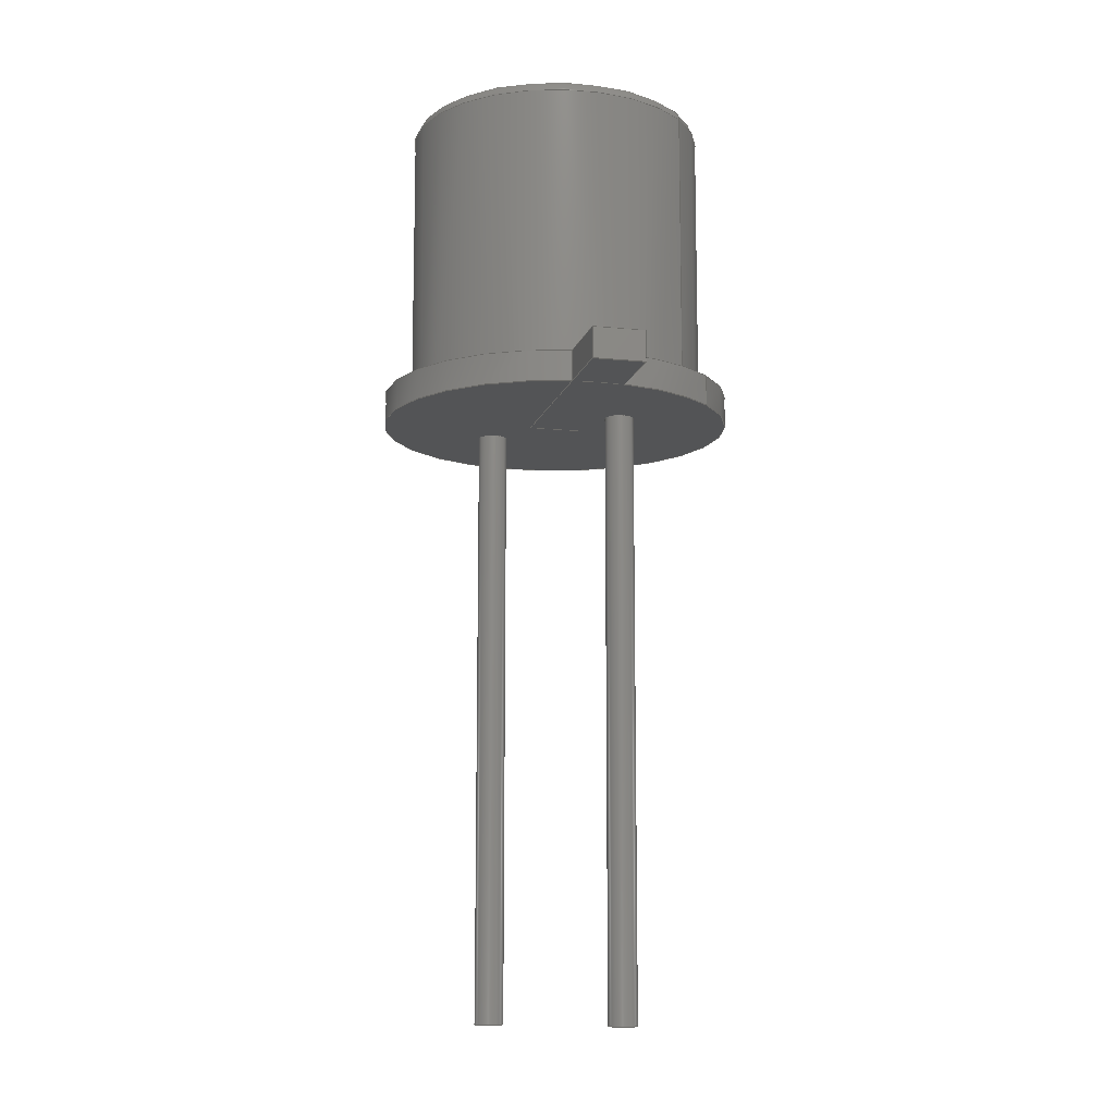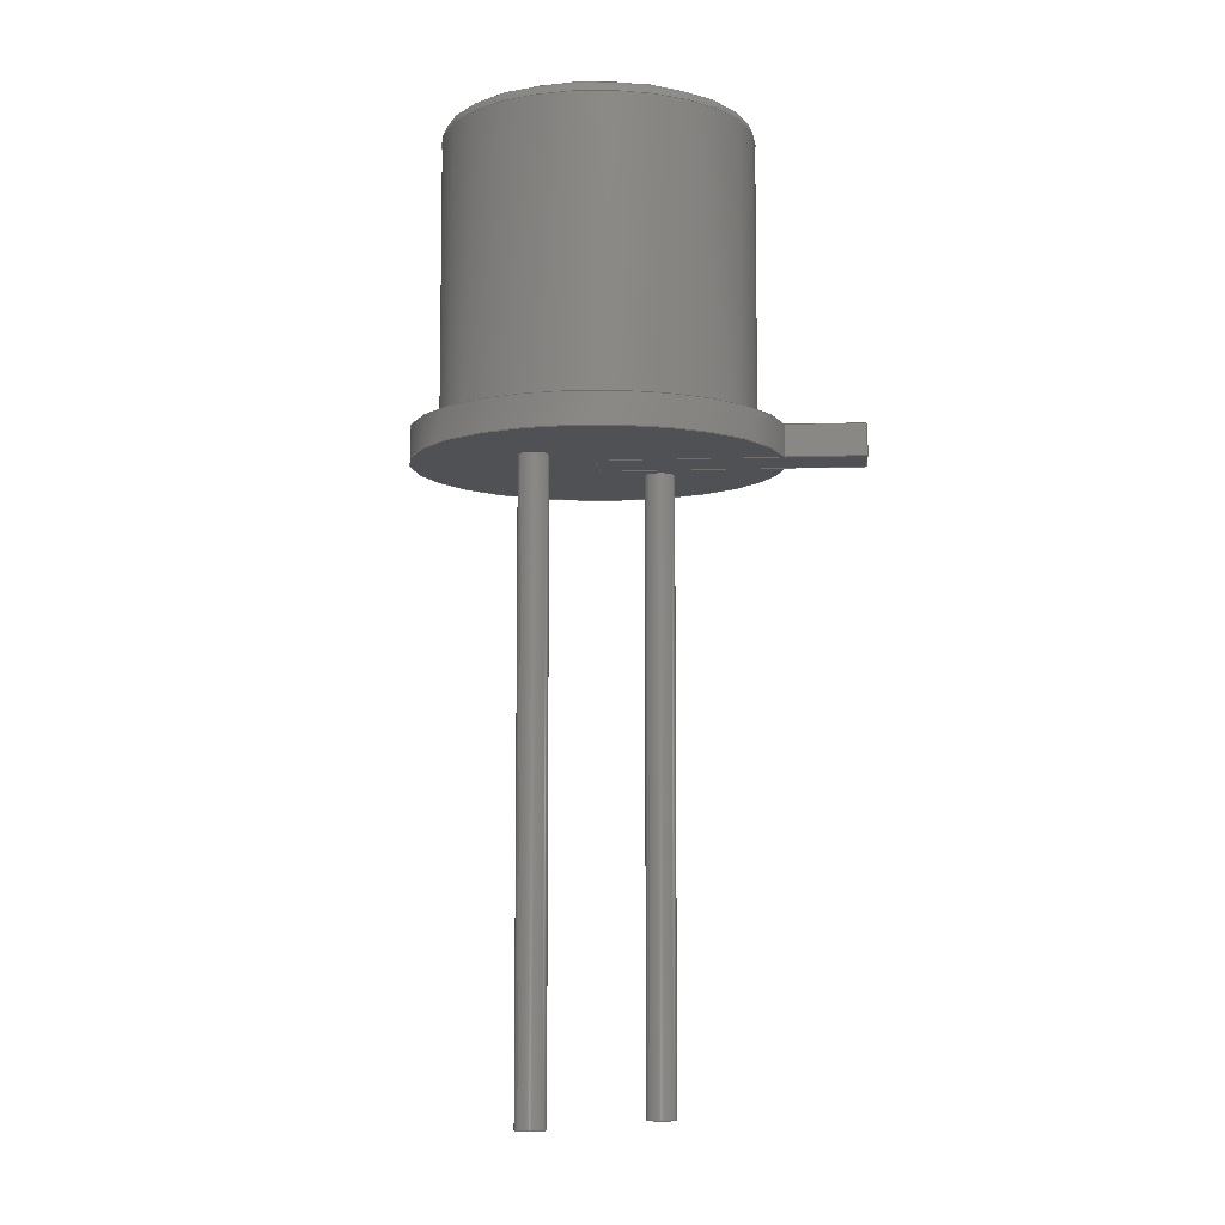
<metadata>
{"format":"step","ext":"step","renderer":"f3d","projection":"perspective","resolution":1024,"background":"white","views":[{"elev":-11.6,"azim":-148.9,"up":"+Z"},{"elev":-7.7,"azim":140.0,"up":"+Z"}]}
</metadata>
<code>
ISO-10303-21;
DATA;
#1=APPLICATION_PROTOCOL_DEFINITION('committee draft','automotive_design',1997,#2);
#2=APPLICATION_CONTEXT('core data for automotive mechanical design processes');
#3=SHAPE_DEFINITION_REPRESENTATION(#4,#10);
#4=PRODUCT_DEFINITION_SHAPE('','',#5);
#5=PRODUCT_DEFINITION('design','',#6,#9);
#6=PRODUCT_DEFINITION_FORMATION('','',#7);
#7=PRODUCT('TO-18-2_Window','TO-18-2_Window','',(#8));
#8=MECHANICAL_CONTEXT('',#2,'mechanical');
#9=PRODUCT_DEFINITION_CONTEXT('part definition',#2,'design');
#10=SHAPE_REPRESENTATION('',(#11,#15,#351),#395);
#11=AXIS2_PLACEMENT_3D('',#12,#13,#14);
#12=CARTESIAN_POINT('',(0,0,0));
#13=DIRECTION('',(0,0,1));
#14=DIRECTION('',(1,0,-0));
#15=MANIFOLD_SOLID_BREP('',#16);
#16=CLOSED_SHELL('',(#17,#48,#73,#93,#108,#121,#139,#147,#160,#182,#210,#232,#250,#266,#283,#288,#293,#311,#327,#346));
#17=ADVANCED_FACE('',(#18),#45,.T.);
#18=FACE_BOUND('',#19,.T.);
#19=EDGE_LOOP('',(#20,#29,#37,#42));
#20=ORIENTED_EDGE('',*,*,#21,.T.);
#21=EDGE_CURVE('',#22,#24,#26,.T.);
#22=VERTEX_POINT('',#23);
#23=CARTESIAN_POINT('',(-1.958,2.627,5));
#24=VERTEX_POINT('',#25);
#25=CARTESIAN_POINT('',(-1.958,2.627,5.5));
#26=LINE('',#27,#28);
#27=CARTESIAN_POINT('',(-1.958,2.627,5));
#28=VECTOR('',#13,1);
#29=ORIENTED_EDGE('',*,*,#30,.T.);
#30=EDGE_CURVE('',#24,#31,#33,.T.);
#31=VERTEX_POINT('',#32);
#32=CARTESIAN_POINT('',(-1.357,3.228,5.5));
#33=LINE('',#34,#35);
#34=CARTESIAN_POINT('',(-1.958,2.627,5.5));
#35=VECTOR('',#36,1);
#36=DIRECTION('',(0.7071,0.7071,0));
#37=ORIENTED_EDGE('',*,*,#38,.F.);
#38=EDGE_CURVE('',#39,#31,#41,.T.);
#39=VERTEX_POINT('',#40);
#40=CARTESIAN_POINT('',(-1.357,3.228,5));
#41=LINE('',#40,#28);
#42=ORIENTED_EDGE('',*,*,#43,.F.);
#43=EDGE_CURVE('',#22,#39,#44,.T.);
#44=LINE('',#27,#35);
#45=PLANE('',#46);
#46=AXIS2_PLACEMENT_3D('',#27,#47,#36);
#47=DIRECTION('',(-0.7071,0.7071,0));
#48=ADVANCED_FACE('',(#49),#70,.T.);
#49=FACE_BOUND('',#50,.T.);
#50=EDGE_LOOP('',(#51,#58,#65,#69));
#51=ORIENTED_EDGE('',*,*,#52,.F.);
#52=EDGE_CURVE('',#53,#22,#55,.T.);
#53=VERTEX_POINT('',#54);
#54=CARTESIAN_POINT('',(-1.073,1.742,5));
#55=LINE('',#56,#57);
#56=CARTESIAN_POINT('',(0.9695,-0.3005,5));
#57=VECTOR('',#47,1);
#58=ORIENTED_EDGE('',*,*,#59,.T.);
#59=EDGE_CURVE('',#53,#60,#62,.T.);
#60=VERTEX_POINT('',#61);
#61=CARTESIAN_POINT('',(-1.073,1.742,5.5));
#62=LINE('',#54,#63);
#63=VECTOR('',#64,1);
#64=DIRECTION('',(0,4.441e-16,1));
#65=ORIENTED_EDGE('',*,*,#66,.T.);
#66=EDGE_CURVE('',#60,#24,#67,.T.);
#67=LINE('',#68,#57);
#68=CARTESIAN_POINT('',(0.9695,-0.3005,5.5));
#69=ORIENTED_EDGE('',*,*,#21,.F.);
#70=PLANE('',#71);
#71=AXIS2_PLACEMENT_3D('',#56,#72,#47);
#72=DIRECTION('',(-0.7071,-0.7071,0));
#73=ADVANCED_FACE('',(#74),#91,.F.);
#74=FACE_BOUND('',#75,.F.);
#75=EDGE_LOOP('',(#76,#82,#87,#37));
#76=ORIENTED_EDGE('',*,*,#77,.F.);
#77=EDGE_CURVE('',#78,#39,#80,.T.);
#78=VERTEX_POINT('',#79);
#79=CARTESIAN_POINT('',(-0.4722,2.343,5));
#80=LINE('',#81,#57);
#81=CARTESIAN_POINT('',(1.571,0.3005,5));
#82=ORIENTED_EDGE('',*,*,#83,.T.);
#83=EDGE_CURVE('',#78,#84,#86,.T.);
#84=VERTEX_POINT('',#85);
#85=CARTESIAN_POINT('',(-0.4722,2.343,5.5));
#86=LINE('',#79,#63);
#87=ORIENTED_EDGE('',*,*,#88,.T.);
#88=EDGE_CURVE('',#84,#31,#89,.T.);
#89=LINE('',#90,#57);
#90=CARTESIAN_POINT('',(1.571,0.3005,5.5));
#91=PLANE('',#92);
#92=AXIS2_PLACEMENT_3D('',#81,#72,#47);
#93=ADVANCED_FACE('',(#94),#104,.T.);
#94=FACE_BOUND('',#95,.T.);
#95=EDGE_LOOP('',(#96,#102,#103,#76));
#96=ORIENTED_EDGE('',*,*,#97,.T.);
#97=EDGE_CURVE('',#78,#53,#98,.T.);
#98=CIRCLE('',#99,2.92);
#99=AXIS2_PLACEMENT_3D('',#100,#64,#101);
#100=CARTESIAN_POINT('',(1.27,2.22e-15,5));
#101=DIRECTION('',(-1,3.802e-16,-1.688e-31));
#102=ORIENTED_EDGE('',*,*,#52,.T.);
#103=ORIENTED_EDGE('',*,*,#43,.T.);
#104=PLANE('',#105);
#105=AXIS2_PLACEMENT_3D('',#56,#106,#107);
#106=DIRECTION('',(0,0,-1));
#107=DIRECTION('',(-1,0,0));
#108=ADVANCED_FACE('',(#109),#119,.F.);
#109=FACE_BOUND('',#110,.F.);
#110=EDGE_LOOP('',(#111,#65,#29,#118));
#111=ORIENTED_EDGE('',*,*,#112,.T.);
#112=EDGE_CURVE('',#84,#60,#113,.T.);
#113=CIRCLE('',#114,2.92);
#114=AXIS2_PLACEMENT_3D('',#115,#116,#117);
#115=CARTESIAN_POINT('',(1.27,2.442e-15,5.5));
#116=DIRECTION('',(-2.19e-47,4.441e-16,1));
#117=DIRECTION('',(-1,4.182e-16,-1.857e-31));
#118=ORIENTED_EDGE('',*,*,#88,.F.);
#119=PLANE('',#120);
#120=AXIS2_PLACEMENT_3D('',#68,#106,#107);
#121=ADVANCED_FACE('',(#122),#138,.T.);
#122=FACE_BOUND('',#123,.T.);
#123=EDGE_LOOP('',(#124,#128,#135,#137));
#124=ORIENTED_EDGE('',*,*,#125,.T.);
#125=EDGE_CURVE('',#53,#126,#98,.T.);
#126=VERTEX_POINT('',#127);
#127=CARTESIAN_POINT('',(-1.65,3.331e-15,5));
#128=ORIENTED_EDGE('',*,*,#129,.T.);
#129=EDGE_CURVE('',#126,#130,#132,.T.);
#130=VERTEX_POINT('',#131);
#131=CARTESIAN_POINT('',(-1.65,3.664e-15,5.5));
#132=LINE('',#127,#133);
#133=VECTOR('',#134,1);
#134=DIRECTION('',(0,6.661e-16,1));
#135=ORIENTED_EDGE('',*,*,#136,.F.);
#136=EDGE_CURVE('',#60,#130,#113,.T.);
#137=ORIENTED_EDGE('',*,*,#59,.F.);
#138=CYLINDRICAL_SURFACE('',#99,2.92);
#139=ADVANCED_FACE('',(#140),#138,.T.);
#140=FACE_BOUND('',#141,.T.);
#141=EDGE_LOOP('',(#142,#143,#82,#145));
#142=ORIENTED_EDGE('',*,*,#129,.F.);
#143=ORIENTED_EDGE('',*,*,#144,.T.);
#144=EDGE_CURVE('',#126,#78,#98,.T.);
#145=ORIENTED_EDGE('',*,*,#146,.F.);
#146=EDGE_CURVE('',#130,#84,#113,.T.);
#147=ADVANCED_FACE('',(#148),#104,.T.);
#148=FACE_BOUND('',#149,.T.);
#149=EDGE_LOOP('',(#150,#155,#157,#158));
#150=ORIENTED_EDGE('',*,*,#151,.F.);
#151=EDGE_CURVE('',#152,#153,#154,.T.);
#152=VERTEX_POINT('',#56);
#153=VERTEX_POINT('',#81);
#154=LINE('',#56,#35);
#155=ORIENTED_EDGE('',*,*,#156,.T.);
#156=EDGE_CURVE('',#152,#53,#55,.T.);
#157=ORIENTED_EDGE('',*,*,#97,.F.);
#158=ORIENTED_EDGE('',*,*,#159,.F.);
#159=EDGE_CURVE('',#153,#78,#80,.T.);
#160=ADVANCED_FACE('',(#161),#179,.T.);
#161=FACE_BOUND('',#162,.T.);
#162=EDGE_LOOP('',(#163,#170,#111,#171,#172,#173));
#163=ORIENTED_EDGE('',*,*,#164,.F.);
#164=EDGE_CURVE('',#130,#165,#167,.T.);
#165=VERTEX_POINT('',#166);
#166=CARTESIAN_POINT('',(-1.312,3.666e-15,5.503));
#167=LINE('',#131,#168);
#168=VECTOR('',#169,1);
#169=DIRECTION('',(1,5.481e-18,0.008228));
#170=ORIENTED_EDGE('',*,*,#146,.T.);
#171=ORIENTED_EDGE('',*,*,#136,.T.);
#172=ORIENTED_EDGE('',*,*,#164,.T.);
#173=ORIENTED_EDGE('',*,*,#174,.F.);
#174=EDGE_CURVE('',#165,#165,#175,.T.);
#175=CIRCLE('',#176,2.582);
#176=AXIS2_PLACEMENT_3D('',#177,#64,#178);
#177=CARTESIAN_POINT('',(1.27,2.444e-15,5.503));
#178=DIRECTION('',(-1,4.732e-16,-2.102e-31));
#179=CONICAL_SURFACE('',#180,2.92,1.563);
#180=AXIS2_PLACEMENT_3D('',#115,#181,#117);
#181=DIRECTION('',(0,-4.441e-16,-1));
#182=ADVANCED_FACE('',(#183,#190,#200),#209,.F.);
#183=FACE_BOUND('',#184,.T.);
#184=EDGE_LOOP('',(#185,#186,#187,#188,#189));
#185=ORIENTED_EDGE('',*,*,#144,.F.);
#186=ORIENTED_EDGE('',*,*,#125,.F.);
#187=ORIENTED_EDGE('',*,*,#156,.F.);
#188=ORIENTED_EDGE('',*,*,#151,.T.);
#189=ORIENTED_EDGE('',*,*,#159,.T.);
#190=FACE_BOUND('',#191,.T.);
#191=EDGE_LOOP('',(#192));
#192=ORIENTED_EDGE('',*,*,#193,.T.);
#193=EDGE_CURVE('',#194,#194,#196,.T.);
#194=VERTEX_POINT('',#195);
#195=CARTESIAN_POINT('',(2.78,0,5));
#196=CIRCLE('',#197,0.24);
#197=AXIS2_PLACEMENT_3D('',#198,#13,#199);
#198=CARTESIAN_POINT('',(2.54,0,5));
#199=DIRECTION('',(1,0,0));
#200=FACE_BOUND('',#201,.T.);
#201=EDGE_LOOP('',(#202));
#202=ORIENTED_EDGE('',*,*,#203,.T.);
#203=EDGE_CURVE('',#204,#204,#206,.T.);
#204=VERTEX_POINT('',#205);
#205=CARTESIAN_POINT('',(0.24,0,5));
#206=CIRCLE('',#207,0.24);
#207=AXIS2_PLACEMENT_3D('',#208,#13,#199);
#208=CARTESIAN_POINT('',(0,0,5));
#209=PLANE('',#99);
#210=ADVANCED_FACE('',(#211),#229,.T.);
#211=FACE_BOUND('',#212,.T.);
#212=EDGE_LOOP('',(#213,#214,#222,#228));
#213=ORIENTED_EDGE('',*,*,#174,.T.);
#214=ORIENTED_EDGE('',*,*,#215,.T.);
#215=EDGE_CURVE('',#165,#216,#218,.T.);
#216=VERTEX_POINT('',#217);
#217=CARTESIAN_POINT('',(-1.205,3.737e-15,5.611));
#218=CIRCLE('',#219,0.1078);
#219=AXIS2_PLACEMENT_3D('',#220,#221,#199);
#220=CARTESIAN_POINT('',(-1.313,3.737e-15,5.611));
#221=DIRECTION('',(0,-1,6.661e-16));
#222=ORIENTED_EDGE('',*,*,#223,.F.);
#223=EDGE_CURVE('',#216,#216,#224,.T.);
#224=CIRCLE('',#225,2.475);
#225=AXIS2_PLACEMENT_3D('',#226,#64,#227);
#226=CARTESIAN_POINT('',(1.27,2.492e-15,5.611));
#227=DIRECTION('',(-1,5.034e-16,-2.235e-31));
#228=ORIENTED_EDGE('',*,*,#215,.F.);
#229=SURFACE_OF_REVOLUTION('',#218,#230);
#230=AXIS1_PLACEMENT('',#231,#64);
#231=CARTESIAN_POINT('',(1.27,1.133e-15,2.551));
#232=ADVANCED_FACE('',(#233),#249,.T.);
#233=FACE_BOUND('',#234,.T.);
#234=EDGE_LOOP('',(#235,#236,#243,#248));
#235=ORIENTED_EDGE('',*,*,#193,.F.);
#236=ORIENTED_EDGE('',*,*,#237,.T.);
#237=EDGE_CURVE('',#194,#238,#240,.T.);
#238=VERTEX_POINT('',#239);
#239=CARTESIAN_POINT('',(2.78,0,-5));
#240=LINE('',#195,#241);
#241=VECTOR('',#242,1);
#242=DIRECTION('',(-0,-0,-1));
#243=ORIENTED_EDGE('',*,*,#244,.T.);
#244=EDGE_CURVE('',#238,#238,#245,.T.);
#245=CIRCLE('',#246,0.24);
#246=AXIS2_PLACEMENT_3D('',#247,#13,#199);
#247=CARTESIAN_POINT('',(2.54,0,-5));
#248=ORIENTED_EDGE('',*,*,#237,.F.);
#249=CYLINDRICAL_SURFACE('',#197,0.24);
#250=ADVANCED_FACE('',(#251),#265,.T.);
#251=FACE_BOUND('',#252,.T.);
#252=EDGE_LOOP('',(#253,#254,#259,#264));
#253=ORIENTED_EDGE('',*,*,#203,.F.);
#254=ORIENTED_EDGE('',*,*,#255,.T.);
#255=EDGE_CURVE('',#204,#256,#258,.T.);
#256=VERTEX_POINT('',#257);
#257=CARTESIAN_POINT('',(0.24,0,-5));
#258=LINE('',#205,#241);
#259=ORIENTED_EDGE('',*,*,#260,.T.);
#260=EDGE_CURVE('',#256,#256,#261,.T.);
#261=CIRCLE('',#262,0.24);
#262=AXIS2_PLACEMENT_3D('',#263,#13,#199);
#263=CARTESIAN_POINT('',(0,0,-5));
#264=ORIENTED_EDGE('',*,*,#255,.F.);
#265=CYLINDRICAL_SURFACE('',#207,0.24);
#266=ADVANCED_FACE('',(#267),#282,.T.);
#267=FACE_BOUND('',#268,.T.);
#268=EDGE_LOOP('',(#269,#270,#275,#281));
#269=ORIENTED_EDGE('',*,*,#223,.T.);
#270=ORIENTED_EDGE('',*,*,#271,.T.);
#271=EDGE_CURVE('',#216,#272,#274,.T.);
#272=VERTEX_POINT('',#273);
#273=CARTESIAN_POINT('',(-1.205,6.743e-15,10.12));
#274=LINE('',#217,#133);
#275=ORIENTED_EDGE('',*,*,#276,.F.);
#276=EDGE_CURVE('',#272,#272,#277,.T.);
#277=CIRCLE('',#278,2.475);
#278=AXIS2_PLACEMENT_3D('',#279,#64,#280);
#279=CARTESIAN_POINT('',(1.27,4.496e-15,10.12));
#280=DIRECTION('',(-1,9.082e-16,-4.033e-31));
#281=ORIENTED_EDGE('',*,*,#271,.F.);
#282=CYLINDRICAL_SURFACE('',#225,2.475);
#283=ADVANCED_FACE('',(#284),#286,.T.);
#284=FACE_BOUND('',#285,.F.);
#285=EDGE_LOOP('',(#243));
#286=PLANE('',#287);
#287=AXIS2_PLACEMENT_3D('',#239,#106,#107);
#288=ADVANCED_FACE('',(#289),#291,.T.);
#289=FACE_BOUND('',#290,.F.);
#290=EDGE_LOOP('',(#259));
#291=PLANE('',#292);
#292=AXIS2_PLACEMENT_3D('',#257,#106,#107);
#293=ADVANCED_FACE('',(#294),#310,.F.);
#294=FACE_BOUND('',#295,.F.);
#295=EDGE_LOOP('',(#296,#304,#275,#309));
#296=ORIENTED_EDGE('',*,*,#297,.T.);
#297=EDGE_CURVE('',#298,#298,#300,.T.);
#298=VERTEX_POINT('',#299);
#299=CARTESIAN_POINT('',(-0.998,6.881e-15,10.33));
#300=CIRCLE('',#301,2.268);
#301=AXIS2_PLACEMENT_3D('',#302,#64,#303);
#302=CARTESIAN_POINT('',(1.27,4.587e-15,10.33));
#303=DIRECTION('',(-1,1.011e-15,-4.491e-31));
#304=ORIENTED_EDGE('',*,*,#305,.T.);
#305=EDGE_CURVE('',#298,#272,#306,.T.);
#306=CIRCLE('',#307,0.207);
#307=AXIS2_PLACEMENT_3D('',#308,#221,#199);
#308=CARTESIAN_POINT('',(-0.998,6.743e-15,10.12));
#309=ORIENTED_EDGE('',*,*,#305,.F.);
#310=SURFACE_OF_REVOLUTION('',#306,#230);
#311=ADVANCED_FACE('',(#312,#322),#325,.T.);
#312=FACE_BOUND('',#313,.F.);
#313=EDGE_LOOP('',(#314));
#314=ORIENTED_EDGE('',*,*,#315,.T.);
#315=EDGE_CURVE('',#316,#316,#318,.T.);
#316=VERTEX_POINT('',#317);
#317=CARTESIAN_POINT('',(-0.8578,6.881e-15,10.33));
#318=CIRCLE('',#319,2.128);
#319=AXIS2_PLACEMENT_3D('',#302,#320,#321);
#320=DIRECTION('',(-8.758e-47,4.441e-16,1));
#321=DIRECTION('',(-1,1.078e-15,-4.787e-31));
#322=FACE_BOUND('',#323,.F.);
#323=EDGE_LOOP('',(#324));
#324=ORIENTED_EDGE('',*,*,#297,.F.);
#325=PLANE('',#326);
#326=AXIS2_PLACEMENT_3D('',#302,#64,#321);
#327=ADVANCED_FACE('',(#328),#344,.F.);
#328=FACE_BOUND('',#329,.T.);
#329=EDGE_LOOP('',(#314,#330,#337,#343));
#330=ORIENTED_EDGE('',*,*,#331,.T.);
#331=EDGE_CURVE('',#316,#332,#334,.T.);
#332=VERTEX_POINT('',#333);
#333=CARTESIAN_POINT('',(-0.8578,3.779e-15,5.673));
#334=LINE('',#317,#335);
#335=VECTOR('',#336,1);
#336=DIRECTION('',(0,-6.661e-16,-1));
#337=ORIENTED_EDGE('',*,*,#338,.F.);
#338=EDGE_CURVE('',#332,#332,#339,.T.);
#339=CIRCLE('',#340,2.128);
#340=AXIS2_PLACEMENT_3D('',#341,#64,#342);
#341=CARTESIAN_POINT('',(1.27,2.519e-15,5.673));
#342=DIRECTION('',(-1,5.92e-16,-2.629e-31));
#343=ORIENTED_EDGE('',*,*,#331,.F.);
#344=CYLINDRICAL_SURFACE('',#345,2.128);
#345=AXIS2_PLACEMENT_3D('',#302,#181,#321);
#346=ADVANCED_FACE('',(#347),#350,.T.);
#347=FACE_BOUND('',#348,.T.);
#348=EDGE_LOOP('',(#349));
#349=ORIENTED_EDGE('',*,*,#338,.T.);
#350=PLANE('',#340);
#351=MANIFOLD_SOLID_BREP('',#352);
#352=CLOSED_SHELL('',(#353,#374,#390));
#353=ADVANCED_FACE('',(#354),#372,.T.);
#354=FACE_BOUND('',#355,.F.);
#355=EDGE_LOOP('',(#356,#365,#371));
#356=ORIENTED_EDGE('',*,*,#357,.T.);
#357=EDGE_CURVE('',#358,#360,#362,.T.);
#358=VERTEX_POINT('',#359);
#359=CARTESIAN_POINT('',(1.27,6.928e-15,10.4));
#360=VERTEX_POINT('',#361);
#361=CARTESIAN_POINT('',(-0.8309,6.861e-15,10.3));
#362=CIRCLE('',#363,22.12);
#363=AXIS2_PLACEMENT_3D('',#364,#221,#199);
#364=CARTESIAN_POINT('',(1.27,-7.806e-15,-11.72));
#365=ORIENTED_EDGE('',*,*,#366,.F.);
#366=EDGE_CURVE('',#360,#360,#367,.T.);
#367=CIRCLE('',#368,2.101);
#368=AXIS2_PLACEMENT_3D('',#369,#64,#370);
#369=CARTESIAN_POINT('',(1.27,4.574e-15,10.3));
#370=DIRECTION('',(-1,1.089e-15,-4.834e-31));
#371=ORIENTED_EDGE('',*,*,#357,.F.);
#372=SPHERICAL_SURFACE('',#373,22.12);
#373=AXIS2_PLACEMENT_3D('',#364,#181,#370);
#374=ADVANCED_FACE('',(#375),#389,.T.);
#375=FACE_BOUND('',#376,.T.);
#376=EDGE_LOOP('',(#377,#385,#365,#388));
#377=ORIENTED_EDGE('',*,*,#378,.T.);
#378=EDGE_CURVE('',#379,#379,#381,.T.);
#379=VERTEX_POINT('',#380);
#380=CARTESIAN_POINT('',(-0.8309,6.262e-15,9.4));
#381=CIRCLE('',#382,2.101);
#382=AXIS2_PLACEMENT_3D('',#383,#64,#384);
#383=CARTESIAN_POINT('',(1.27,4.174e-15,9.4));
#384=DIRECTION('',(-1,9.935e-16,-4.412e-31));
#385=ORIENTED_EDGE('',*,*,#386,.T.);
#386=EDGE_CURVE('',#379,#360,#387,.T.);
#387=LINE('',#380,#133);
#388=ORIENTED_EDGE('',*,*,#386,.F.);
#389=CYLINDRICAL_SURFACE('',#382,2.101);
#390=ADVANCED_FACE('',(#391),#394,.F.);
#391=FACE_BOUND('',#392,.T.);
#392=EDGE_LOOP('',(#393));
#393=ORIENTED_EDGE('',*,*,#378,.F.);
#394=PLANE('',#382);
#395=( GEOMETRIC_REPRESENTATION_CONTEXT(3)GLOBAL_UNCERTAINTY_ASSIGNED_CONTEXT((#399)) GLOBAL_UNIT_ASSIGNED_CONTEXT((#396,#397,#398)) REPRESENTATION_CONTEXT('Context #1','3D Context with UNIT and UNCERTAINTY') );
#396=( LENGTH_UNIT() NAMED_UNIT(*) SI_UNIT(.MILLI.,.METRE.) );
#397=( NAMED_UNIT(*) PLANE_ANGLE_UNIT() SI_UNIT($,.RADIAN.) );
#398=( NAMED_UNIT(*) SI_UNIT($,.STERADIAN.) SOLID_ANGLE_UNIT() );
#399=UNCERTAINTY_MEASURE_WITH_UNIT(LENGTH_MEASURE(1e-07),#396,'distance_accuracy_value','confusion accuracy');
#400=PRODUCT_TYPE('part',$,(#7));
#401=MECHANICAL_DESIGN_GEOMETRIC_PRESENTATION_REPRESENTATION('',(#402,#410,#411,#412,#413,#414,#415,#416,#417,#418,#419,#420,#428,#429,#430,#431,#432,#433,#434,#435,#436,#444,#445),#395);
#402=STYLED_ITEM('color',(#403),#17);
#403=PRESENTATION_STYLE_ASSIGNMENT((#404));
#404=SURFACE_STYLE_USAGE(.BOTH.,#405);
#405=SURFACE_SIDE_STYLE('',(#406));
#406=SURFACE_STYLE_FILL_AREA(#407);
#407=FILL_AREA_STYLE('',(#408));
#408=FILL_AREA_STYLE_COLOUR('',#409);
#409=COLOUR_RGB('',0.4,0.4,0.4);
#410=STYLED_ITEM('color',(#403),#48);
#411=STYLED_ITEM('color',(#403),#73);
#412=STYLED_ITEM('color',(#403),#93);
#413=STYLED_ITEM('color',(#403),#108);
#414=STYLED_ITEM('color',(#403),#121);
#415=STYLED_ITEM('color',(#403),#139);
#416=STYLED_ITEM('color',(#403),#147);
#417=STYLED_ITEM('color',(#403),#160);
#418=STYLED_ITEM('color',(#403),#182);
#419=STYLED_ITEM('color',(#403),#210);
#420=STYLED_ITEM('color',(#421),#232);
#421=PRESENTATION_STYLE_ASSIGNMENT((#422));
#422=SURFACE_STYLE_USAGE(.BOTH.,#423);
#423=SURFACE_SIDE_STYLE('',(#424));
#424=SURFACE_STYLE_FILL_AREA(#425);
#425=FILL_AREA_STYLE('',(#426));
#426=FILL_AREA_STYLE_COLOUR('',#427);
#427=COLOUR_RGB('',0.859,0.738,0.496);
#428=STYLED_ITEM('color',(#421),#250);
#429=STYLED_ITEM('color',(#403),#266);
#430=STYLED_ITEM('color',(#421),#283);
#431=STYLED_ITEM('color',(#421),#288);
#432=STYLED_ITEM('color',(#403),#293);
#433=STYLED_ITEM('color',(#403),#311);
#434=STYLED_ITEM('color',(#403),#327);
#435=STYLED_ITEM('color',(#403),#346);
#436=STYLED_ITEM('color',(#437),#353);
#437=PRESENTATION_STYLE_ASSIGNMENT((#438));
#438=SURFACE_STYLE_USAGE(.BOTH.,#439);
#439=SURFACE_SIDE_STYLE('',(#440));
#440=SURFACE_STYLE_FILL_AREA(#441);
#441=FILL_AREA_STYLE('',(#442));
#442=FILL_AREA_STYLE_COLOUR('',#443);
#443=COLOUR_RGB('',0,0.6312,0.748);
#444=STYLED_ITEM('color',(#437),#374);
#445=STYLED_ITEM('color',(#437),#390);
ENDSEC;
END-ISO-10303-21;








</code>
